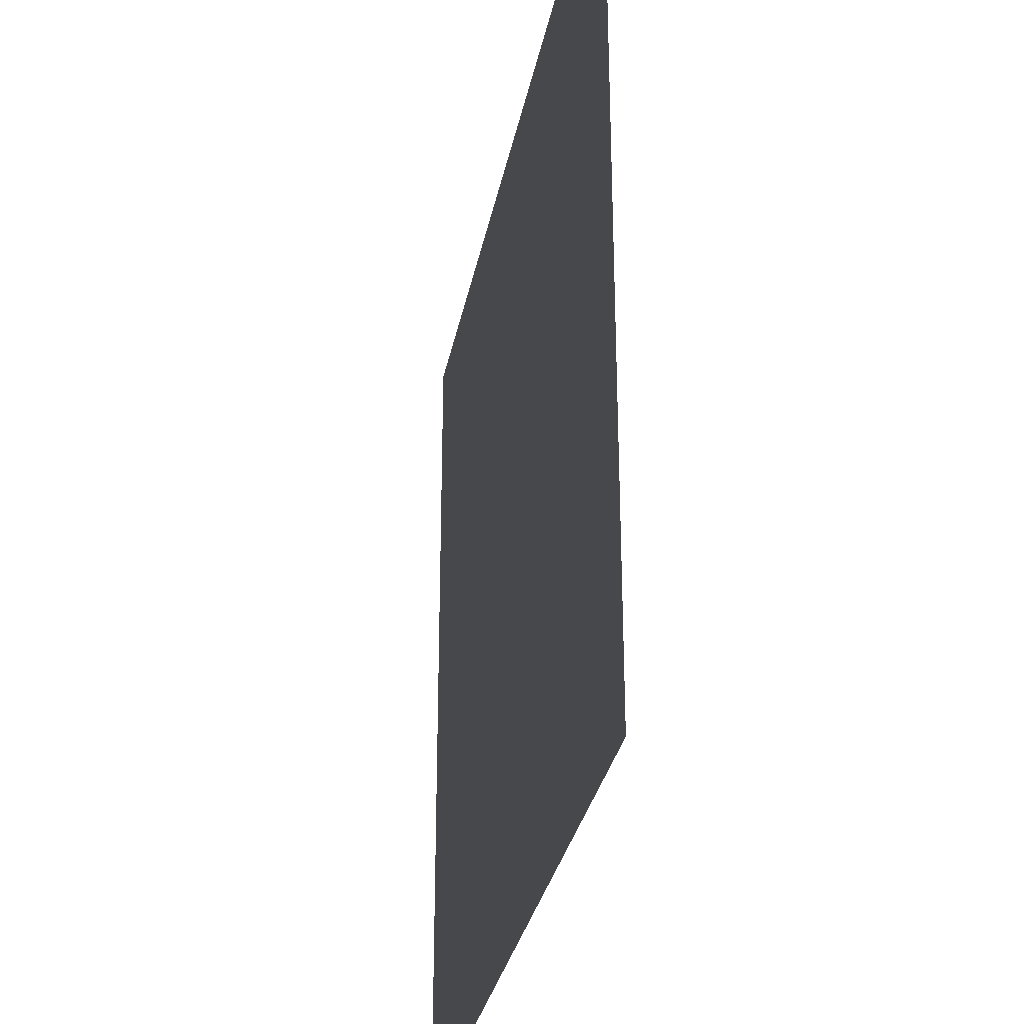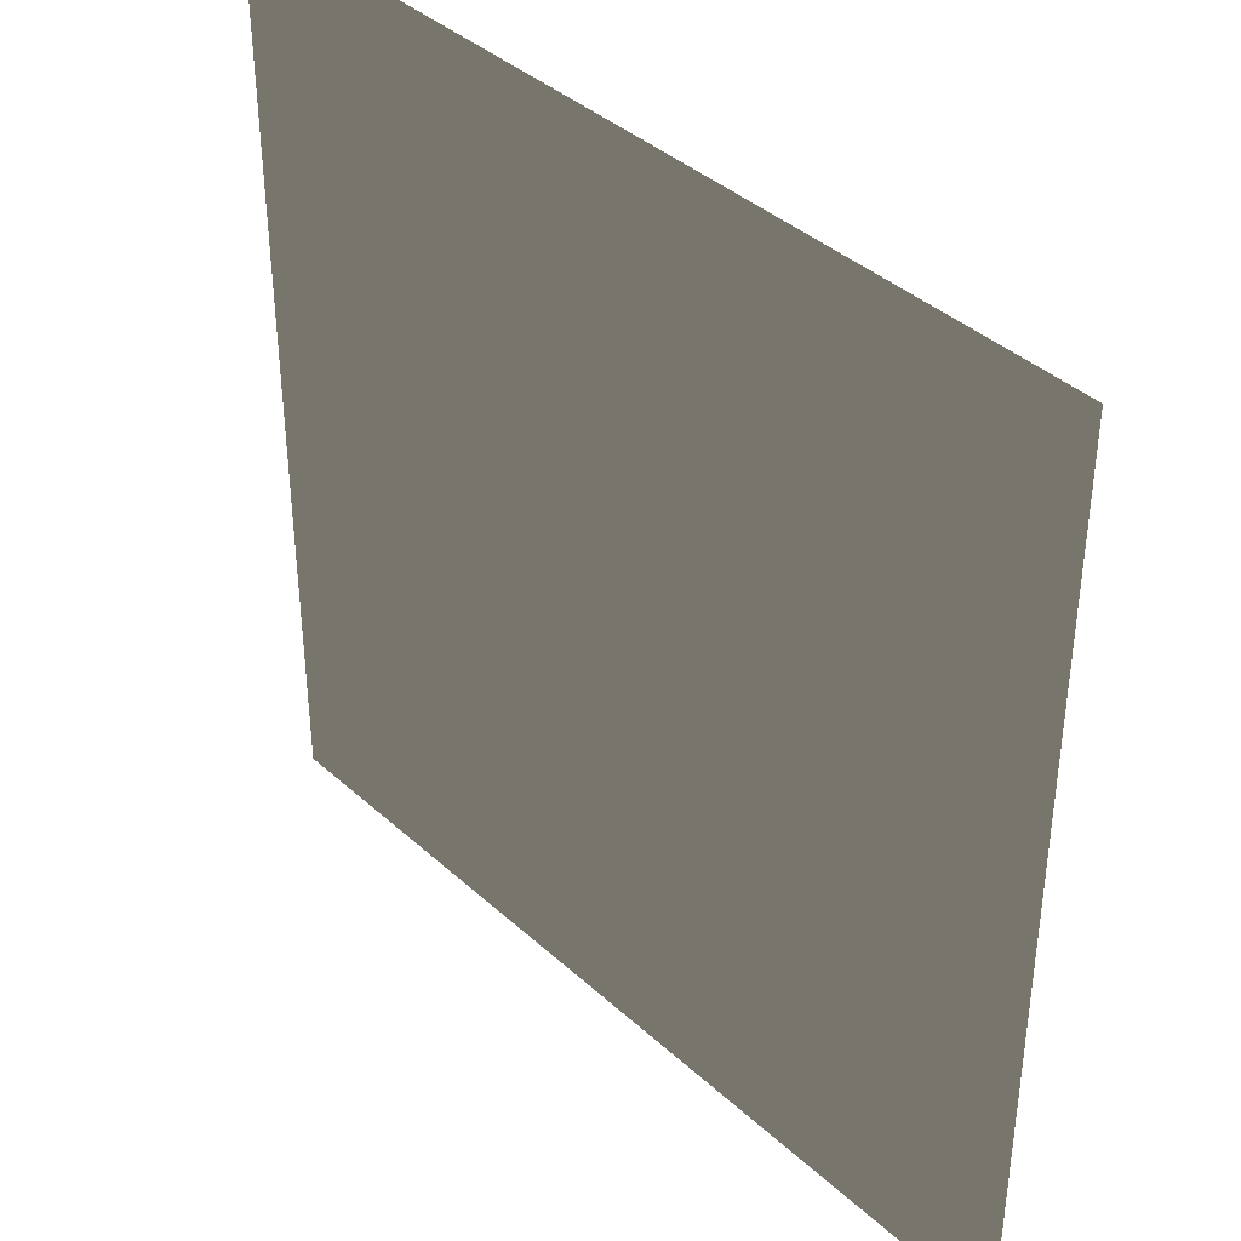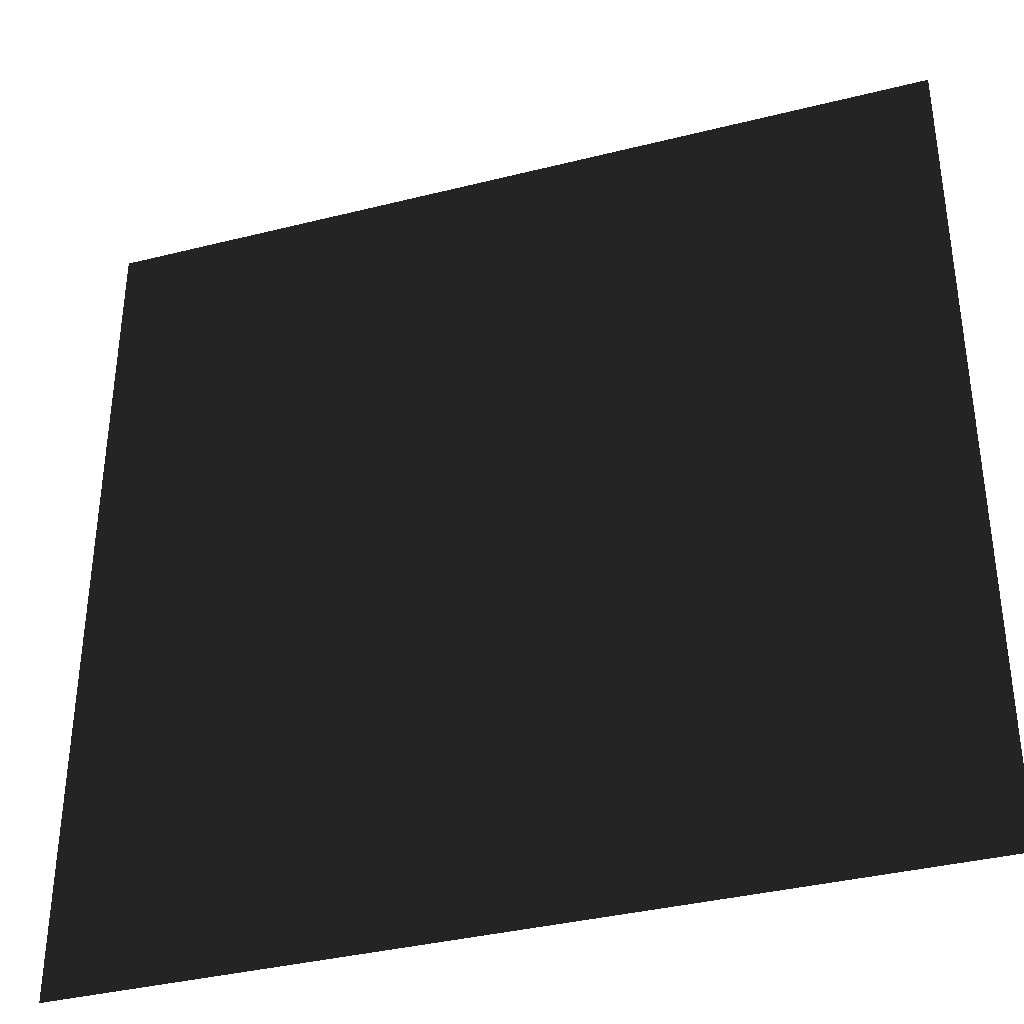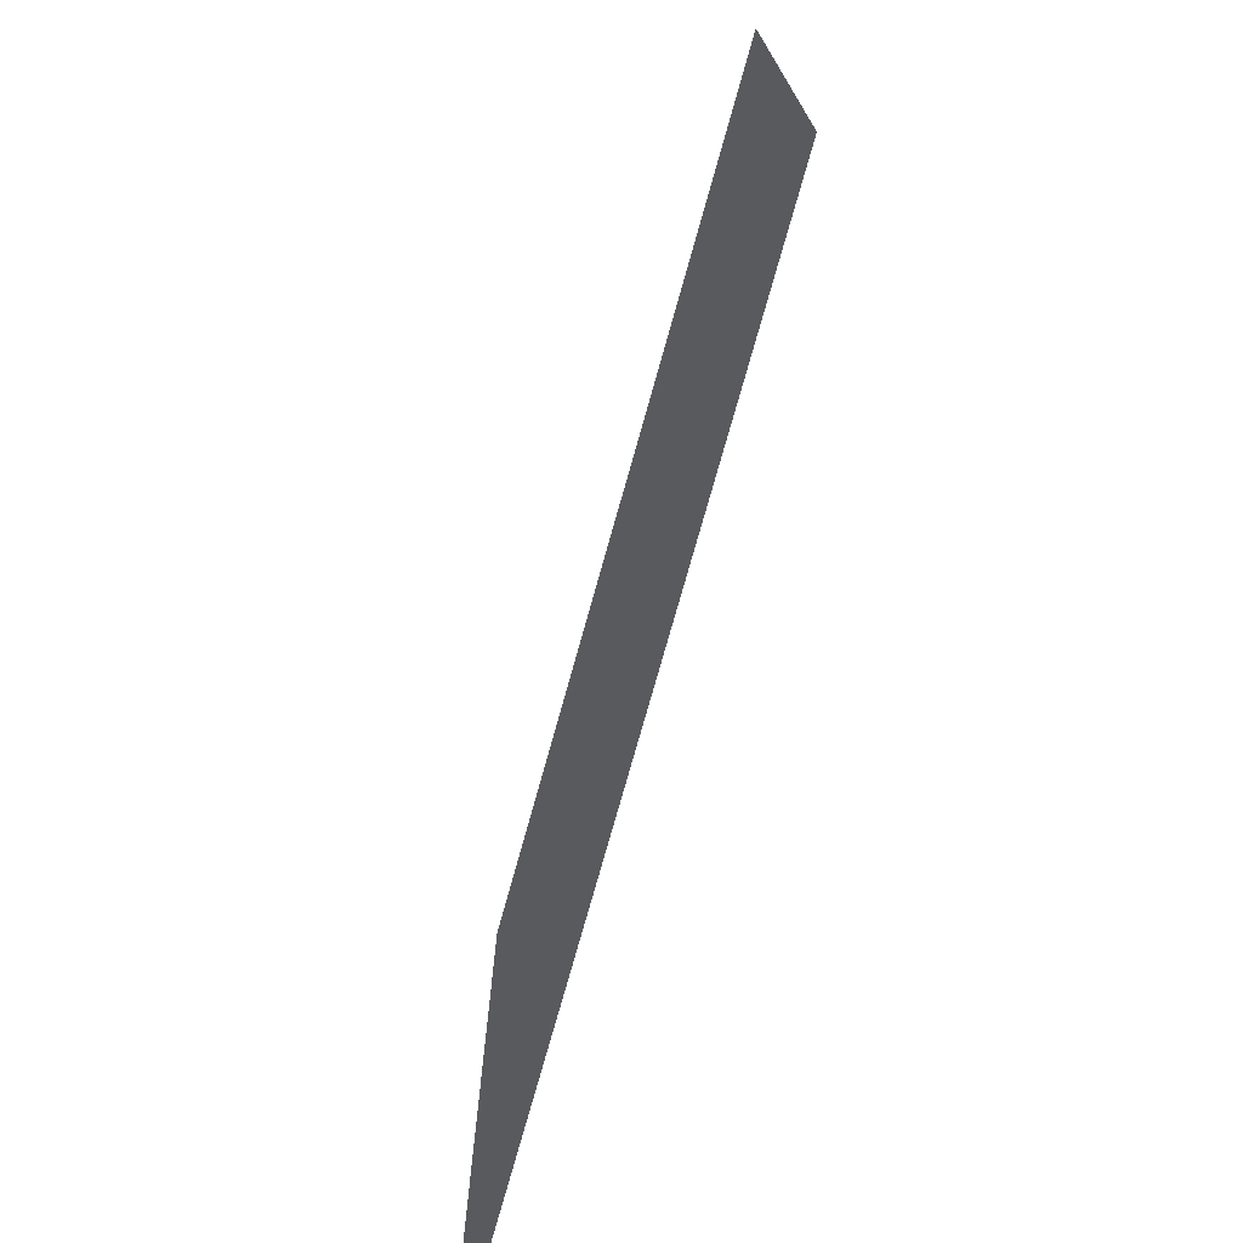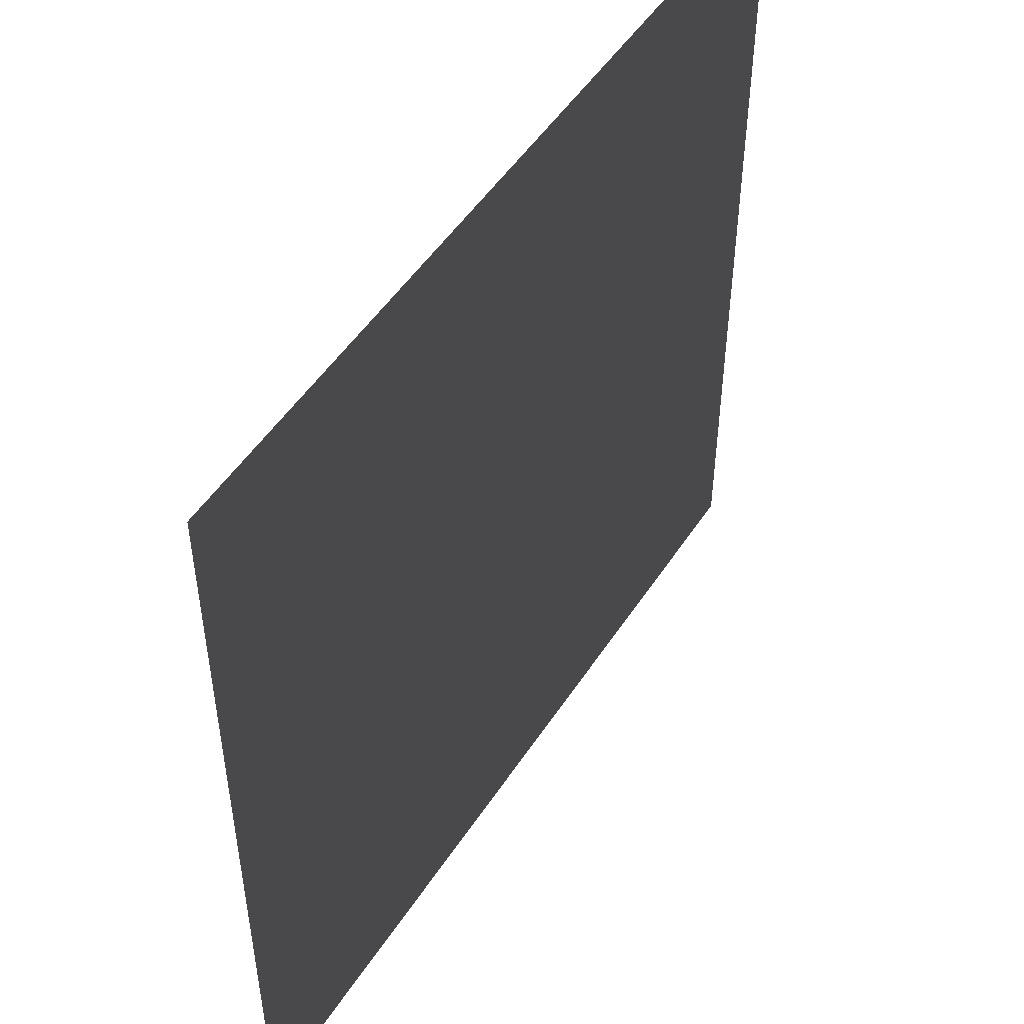
<metadata>
{"format":"obj","ext":"obj","renderer":"f3d","projection":"perspective","resolution":1024,"background":"white","views":[{"elev":-30.5,"azim":79.4,"up":"+Y"},{"elev":39.4,"azim":-131.7,"up":"+Y"},{"elev":-36.7,"azim":-161.9,"up":"+Y"},{"elev":-75.1,"azim":74.4,"up":"+Y"},{"elev":50.4,"azim":-58.0,"up":"+Y"}]}
</metadata>
<code>
v -1 -1 0
v -1 1 0
v 1 1 0
v 1 -1 0
f 1 2 3
f 3 4 1

</code>
